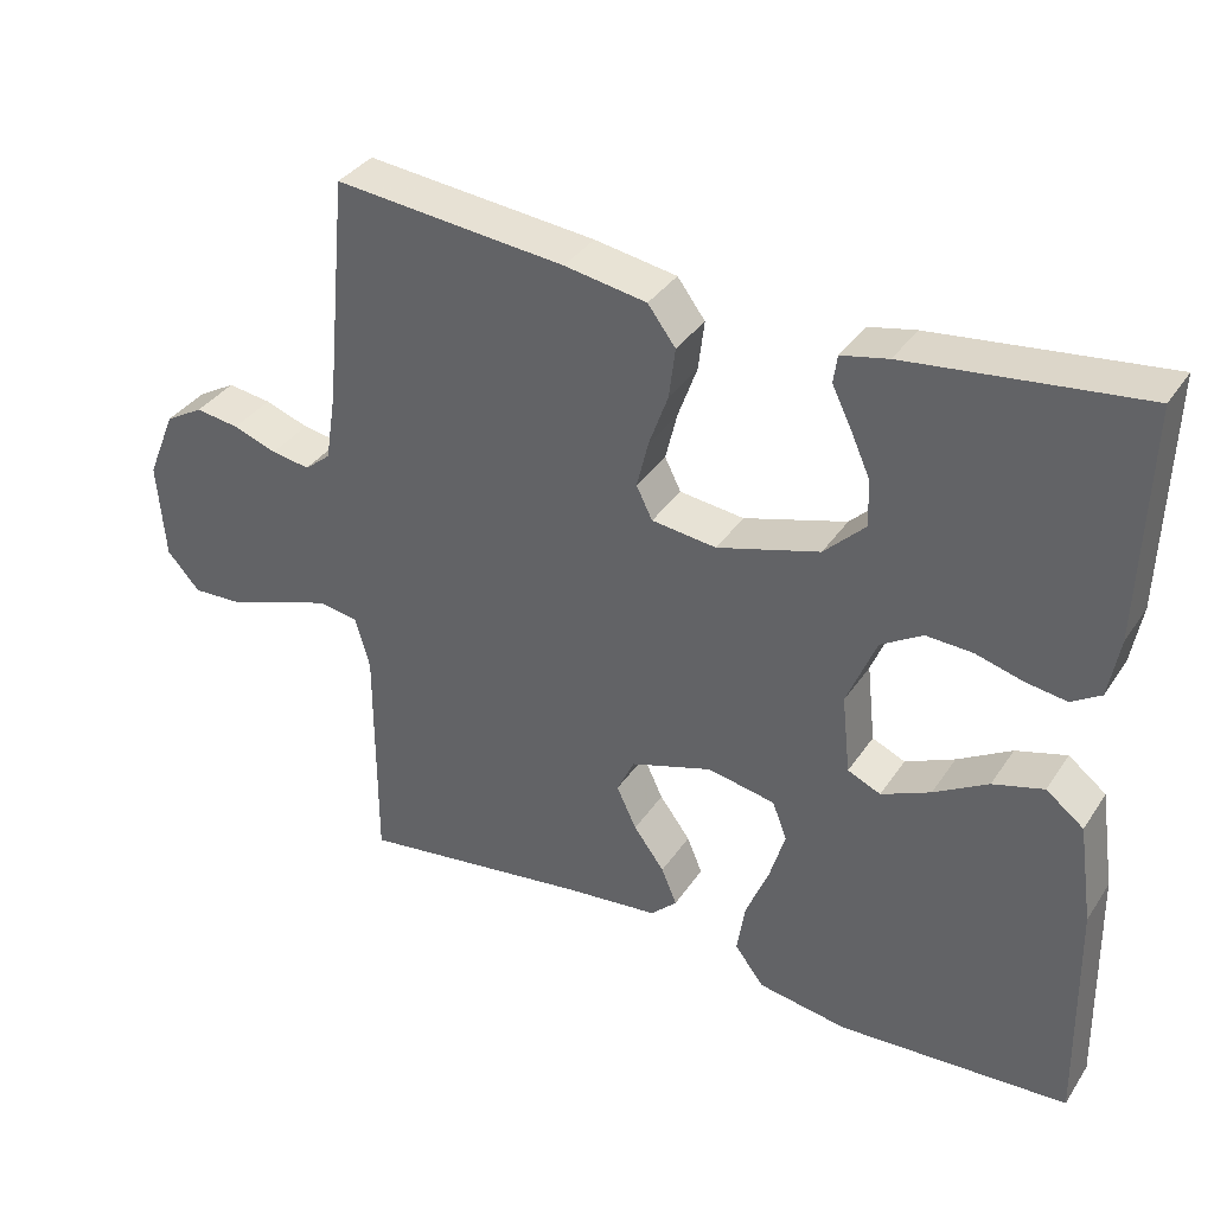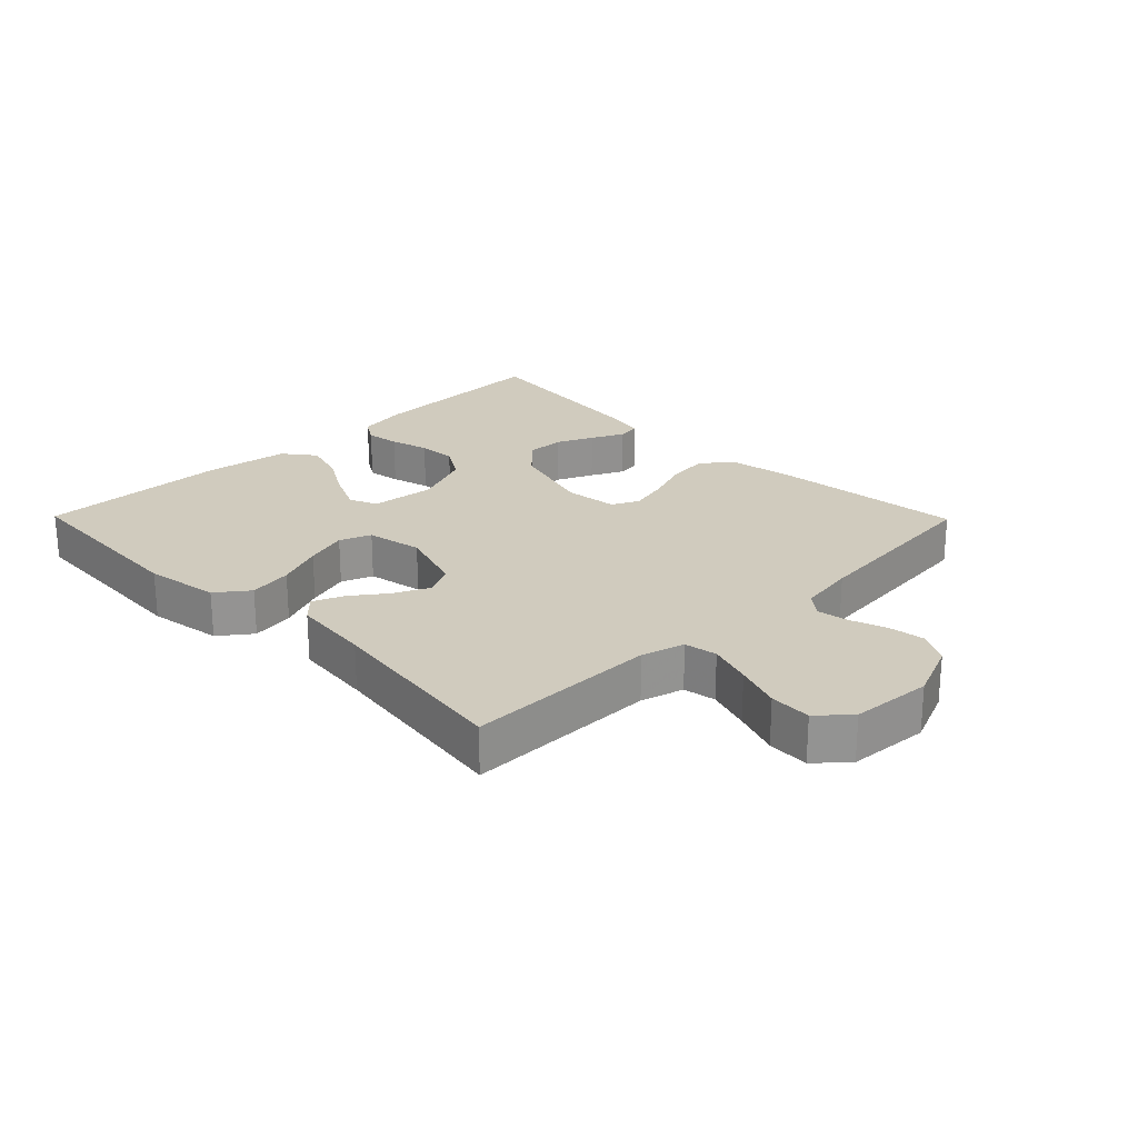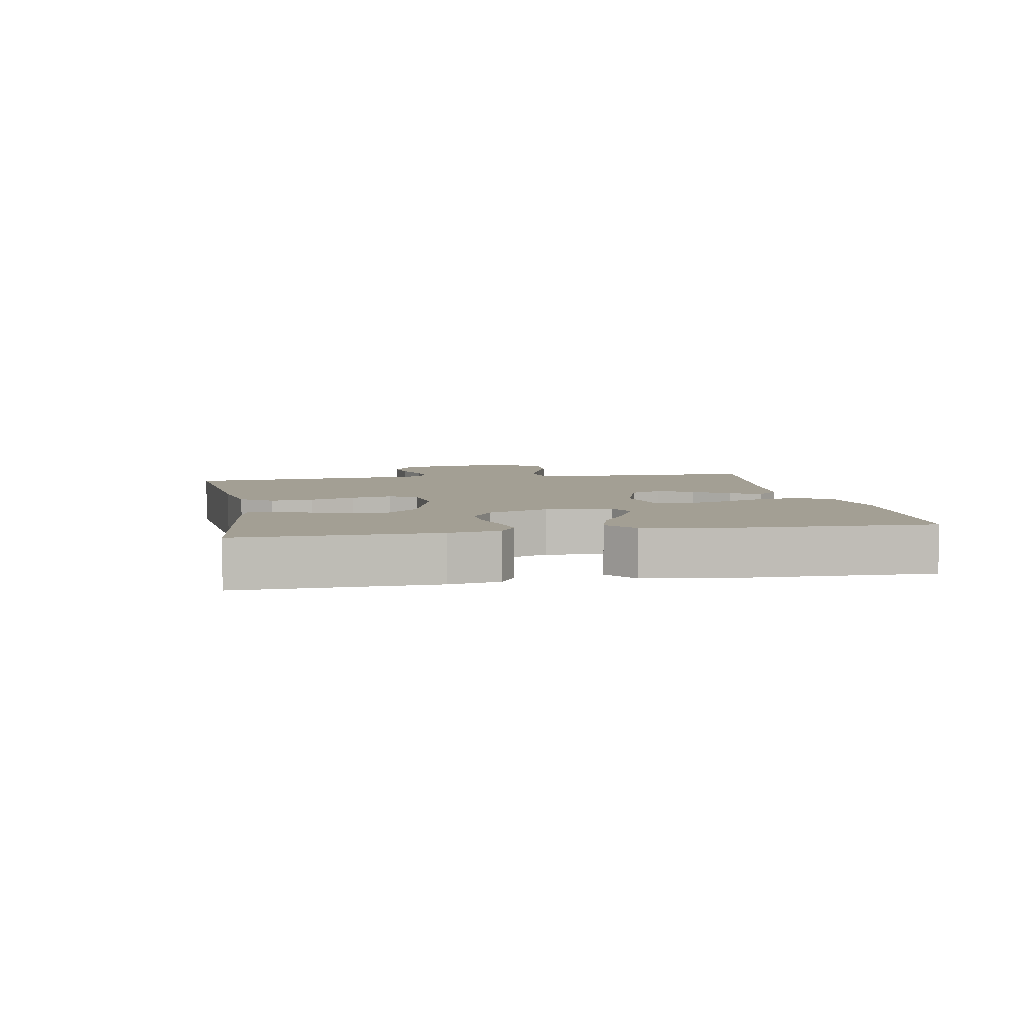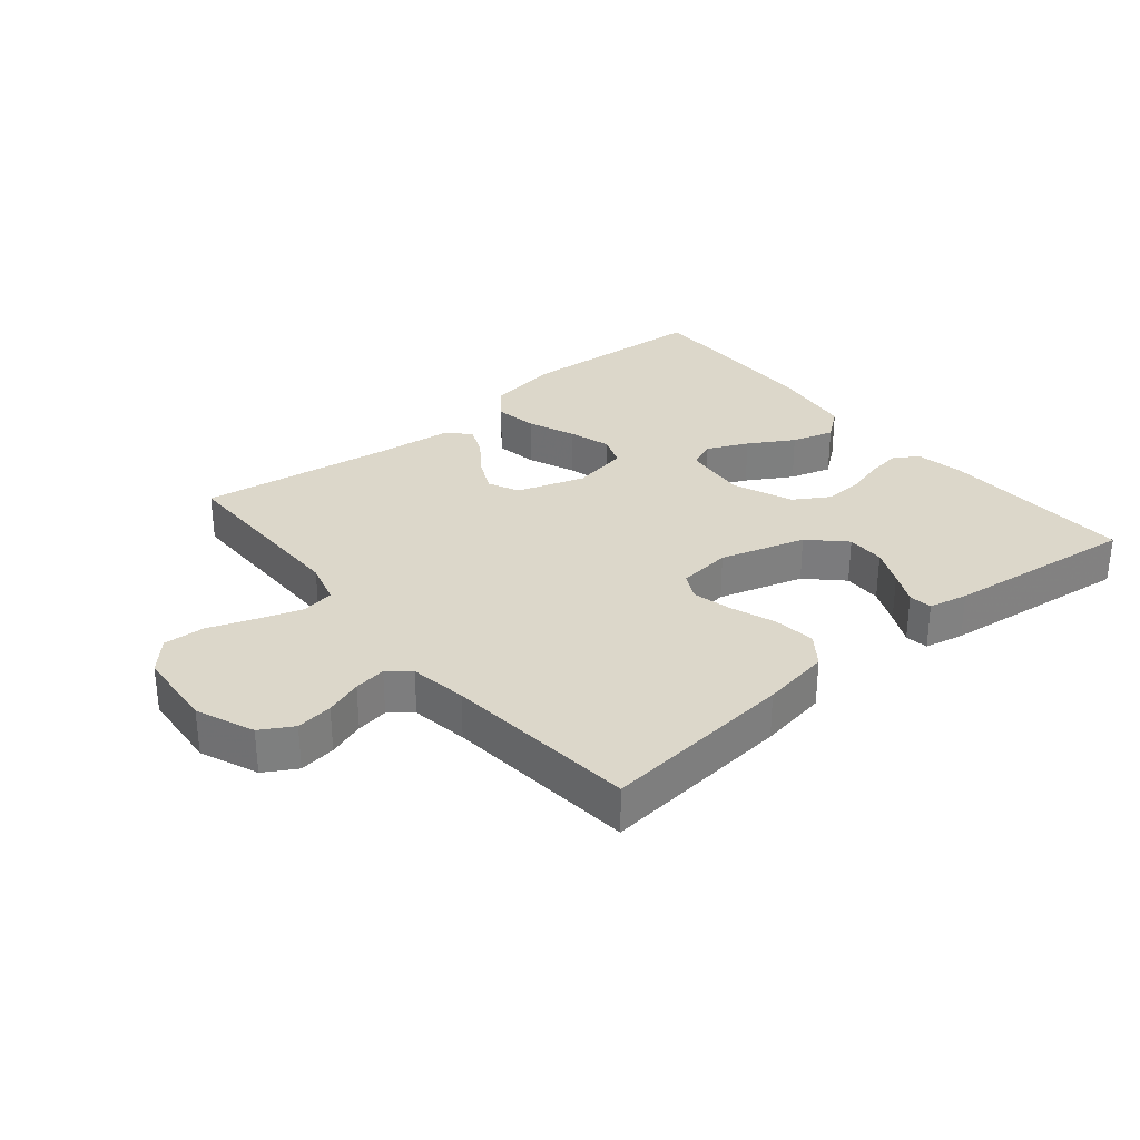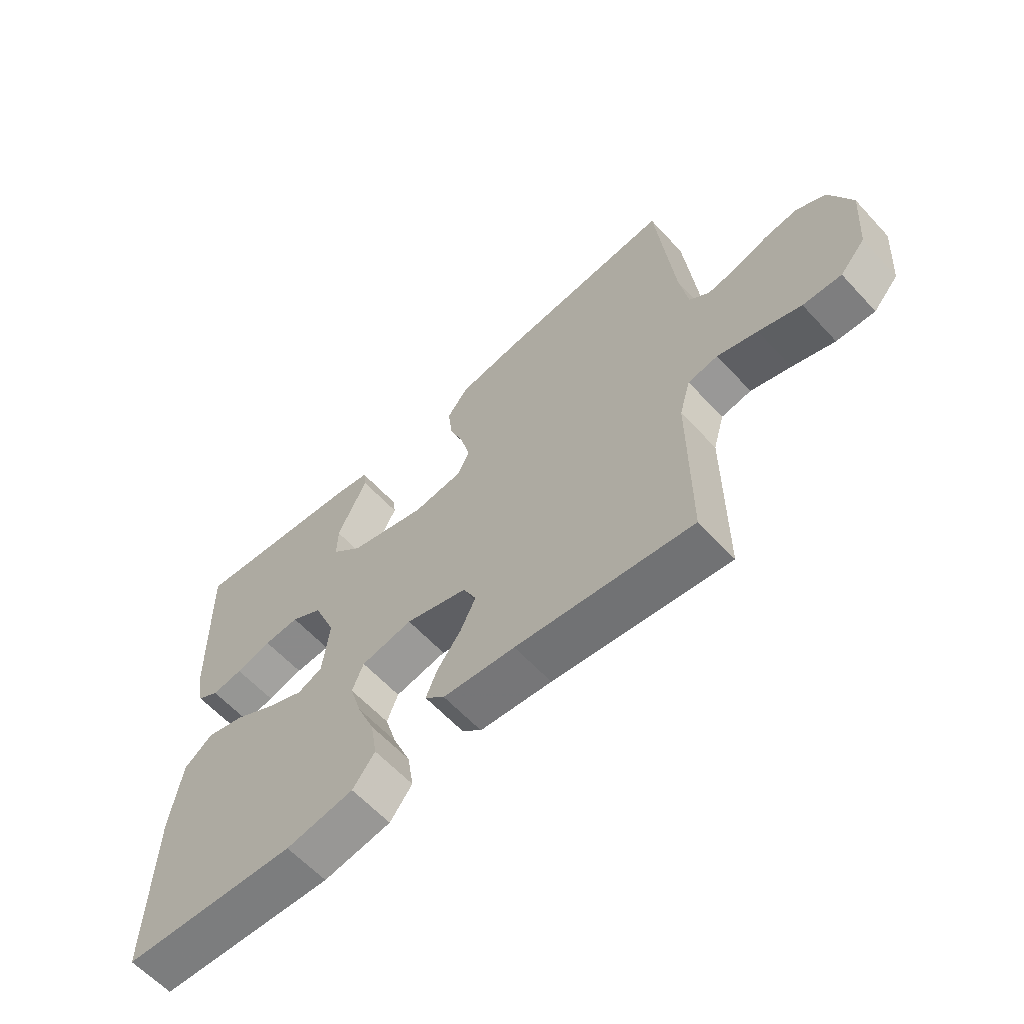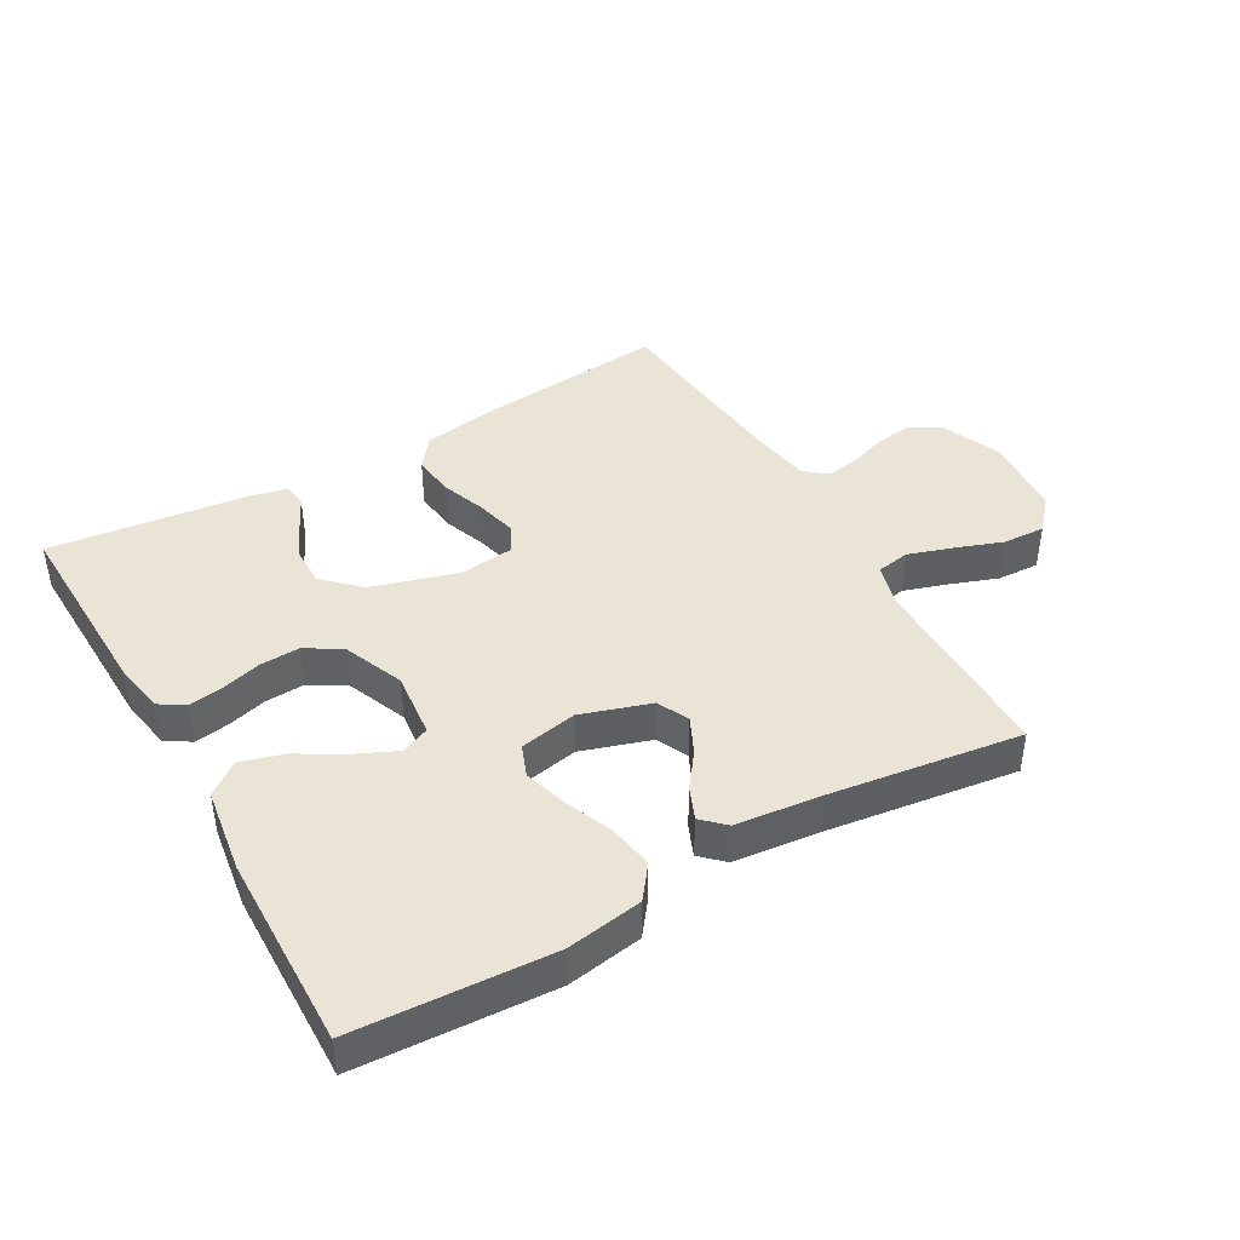
<metadata>
{"format":"obj","ext":"obj","renderer":"f3d","projection":"perspective","resolution":1024,"background":"white","views":[{"elev":35.8,"azim":29.4,"up":"+Z"},{"elev":23.6,"azim":-134.5,"up":"+Y"},{"elev":5.3,"azim":79.7,"up":"+Y"},{"elev":30.8,"azim":-39.6,"up":"+Y"},{"elev":-61.5,"azim":-137.4,"up":"+Z"},{"elev":42.5,"azim":150.3,"up":"+Y"}]}
</metadata>
<code>
v 0.5 0.07 0.5
v 0.491 0.07 0.2
v 0.477 0.07 0.122
v 0.439 0.07 0.098
v 0.386 0.07 0.106
v 0.325 0.07 0.123
v 0.264 0.07 0.126
v 0.21 0.07 0.093
v 0.172 0.07 0
v 0.183 0.07 -0.102
v 0.226 0.07 -0.121
v 0.29 0.07 -0.092
v 0.36 0.07 -0.051
v 0.426 0.07 -0.032
v 0.475 0.07 -0.07
v 0.494 0.07 -0.2
v 0.5 0.07 -0.5
v 0.2 0.07 -0.517
v 0.084 0.07 -0.498
v 0.046 0.07 -0.448
v 0.057 0.07 -0.38
v 0.087 0.07 -0.307
v 0.107 0.07 -0.24
v 0.088 0.07 -0.191
v 0 0.07 -0.174
v -0.106 0.07 -0.208
v -0.129 0.07 -0.256
v -0.103 0.07 -0.311
v -0.063 0.07 -0.365
v -0.043 0.07 -0.413
v -0.077 0.07 -0.446
v -0.2 0.07 -0.459
v -0.5 0.07 -0.5
v -0.5 0.07 -0.2
v -0.519 0.07 -0.133
v -0.57 0.07 -0.124
v -0.638 0.07 -0.146
v -0.71 0.07 -0.172
v -0.775 0.07 -0.175
v -0.818 0.07 -0.127
v -0.828 0.07 0
v -0.791 0.07 0.09
v -0.741 0.07 0.119
v -0.684 0.07 0.111
v -0.627 0.07 0.091
v -0.577 0.07 0.083
v -0.543 0.07 0.111
v -0.529 0.07 0.2
v -0.5 0.07 0.5
v -0.2 0.07 0.47
v -0.093 0.07 0.452
v -0.057 0.07 0.404
v -0.065 0.07 0.339
v -0.09 0.07 0.27
v -0.105 0.07 0.208
v -0.084 0.07 0.166
v 0 0.07 0.156
v 0.133 0.07 0.195
v 0.186 0.07 0.247
v 0.185 0.07 0.307
v 0.159 0.07 0.365
v 0.134 0.07 0.416
v 0.139 0.07 0.452
v 0.2 0.07 0.465
v 0.5 0 0.5
v 0.491 0 0.2
v 0.477 0 0.122
v 0.439 0 0.098
v 0.386 0 0.106
v 0.325 0 0.123
v 0.264 0 0.126
v 0.21 0 0.093
v 0.172 0 0
v 0.183 0 -0.102
v 0.226 0 -0.121
v 0.29 0 -0.092
v 0.36 0 -0.051
v 0.426 0 -0.032
v 0.475 0 -0.07
v 0.494 0 -0.2
v 0.5 0 -0.5
v 0.2 0 -0.517
v 0.084 0 -0.498
v 0.046 0 -0.448
v 0.057 0 -0.38
v 0.087 0 -0.307
v 0.107 0 -0.24
v 0.088 0 -0.191
v 0 0 -0.174
v -0.106 0 -0.208
v -0.129 0 -0.256
v -0.103 0 -0.311
v -0.063 0 -0.365
v -0.043 0 -0.413
v -0.077 0 -0.446
v -0.2 0 -0.459
v -0.5 0 -0.5
v -0.5 0 -0.2
v -0.519 0 -0.133
v -0.57 0 -0.124
v -0.638 0 -0.146
v -0.71 0 -0.172
v -0.775 0 -0.175
v -0.818 0 -0.127
v -0.828 0 0
v -0.791 0 0.09
v -0.741 0 0.119
v -0.684 0 0.111
v -0.627 0 0.091
v -0.577 0 0.083
v -0.543 0 0.111
v -0.529 0 0.2
v -0.5 0 0.5
v -0.2 0 0.47
v -0.093 0 0.452
v -0.057 0 0.404
v -0.065 0 0.339
v -0.09 0 0.27
v -0.105 0 0.208
v -0.084 0 0.166
v 0 0 0.156
v 0.133 0 0.195
v 0.186 0 0.247
v 0.185 0 0.307
v 0.159 0 0.365
v 0.134 0 0.416
v 0.139 0 0.452
v 0.2 0 0.465
f 4 5 6
f 3 4 6
f 2 3 6
f 1 2 6
f 64 1 6
f 63 64 6
f 62 63 6
f 61 62 6
f 60 61 6
f 59 60 6 7
f 58 59 7 8
f 57 58 8 9
f 56 57 9 10
f 52 53 54
f 51 52 54
f 50 51 54
f 49 50 54
f 48 49 54
f 47 48 54 55
f 46 47 55 56
f 43 44 45
f 42 43 45
f 41 42 45
f 40 41 45
f 39 40 45
f 38 39 45
f 37 38 45
f 36 37 45 46
f 46 56 10
f 36 46 10
f 35 36 10
f 32 33 34
f 32 34 35
f 31 32 35
f 30 31 35
f 29 30 35
f 28 29 35
f 20 21 22
f 19 20 22
f 18 19 22
f 17 18 22
f 16 17 22
f 15 16 22
f 14 15 22
f 13 14 22
f 12 13 22
f 11 12 22 23
f 10 11 23 24
f 27 28 35
f 26 27 35
f 25 26 35 10
f 10 24 25
f 70 69 68
f 70 68 67
f 70 67 66
f 70 66 65
f 70 65 128
f 70 128 127
f 70 127 126
f 70 126 125
f 70 125 124
f 71 70 124 123
f 72 71 123 122
f 73 72 122 121
f 74 73 121 120
f 118 117 116
f 118 116 115
f 118 115 114
f 118 114 113
f 118 113 112
f 119 118 112 111
f 120 119 111 110
f 109 108 107
f 109 107 106
f 109 106 105
f 109 105 104
f 109 104 103
f 109 103 102
f 109 102 101
f 110 109 101 100
f 74 120 110
f 74 110 100
f 74 100 99
f 98 97 96
f 99 98 96
f 99 96 95
f 99 95 94
f 99 94 93
f 99 93 92
f 86 85 84
f 86 84 83
f 86 83 82
f 86 82 81
f 86 81 80
f 86 80 79
f 86 79 78
f 86 78 77
f 86 77 76
f 87 86 76 75
f 88 87 75 74
f 99 92 91
f 99 91 90
f 74 99 90 89
f 89 88 74
f 1 65 66 2
f 2 66 67 3
f 3 67 68 4
f 4 68 69 5
f 5 69 70 6
f 6 70 71 7
f 7 71 72 8
f 8 72 73 9
f 9 73 74 10
f 10 74 75 11
f 11 75 76 12
f 12 76 77 13
f 13 77 78 14
f 14 78 79 15
f 15 79 80 16
f 16 80 81 17
f 17 81 82 18
f 18 82 83 19
f 19 83 84 20
f 20 84 85 21
f 21 85 86 22
f 22 86 87 23
f 23 87 88 24
f 24 88 89 25
f 25 89 90 26
f 26 90 91 27
f 27 91 92 28
f 28 92 93 29
f 29 93 94 30
f 30 94 95 31
f 31 95 96 32
f 32 96 97 33
f 33 97 98 34
f 34 98 99 35
f 35 99 100 36
f 36 100 101 37
f 37 101 102 38
f 38 102 103 39
f 39 103 104 40
f 40 104 105 41
f 41 105 106 42
f 42 106 107 43
f 43 107 108 44
f 44 108 109 45
f 45 109 110 46
f 46 110 111 47
f 47 111 112 48
f 48 112 113 49
f 49 113 114 50
f 50 114 115 51
f 51 115 116 52
f 52 116 117 53
f 53 117 118 54
f 54 118 119 55
f 55 119 120 56
f 56 120 121 57
f 57 121 122 58
f 58 122 123 59
f 59 123 124 60
f 60 124 125 61
f 61 125 126 62
f 62 126 127 63
f 63 127 128 64
f 64 128 65 1

</code>
